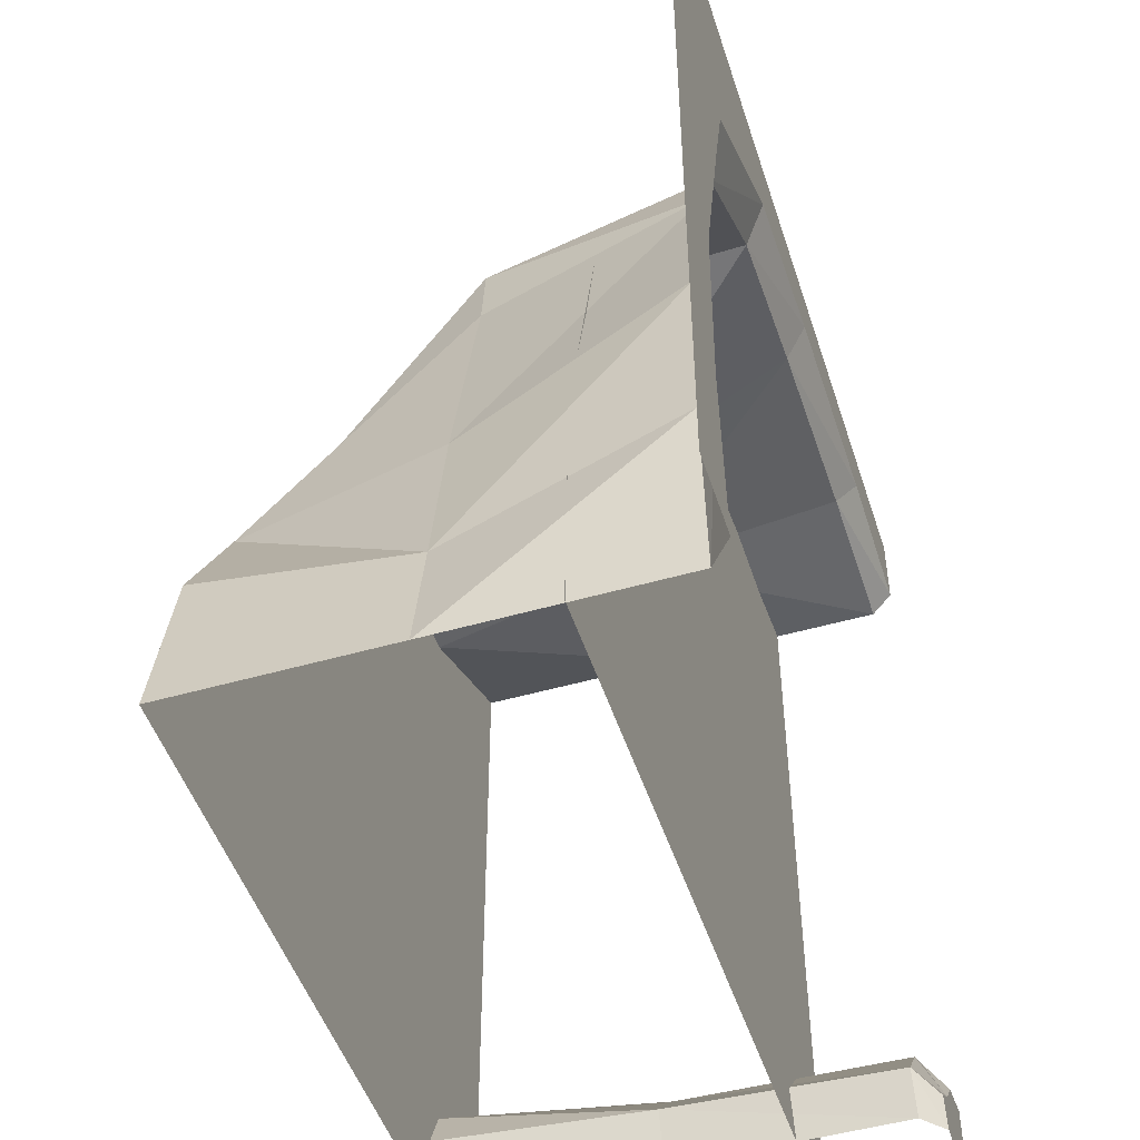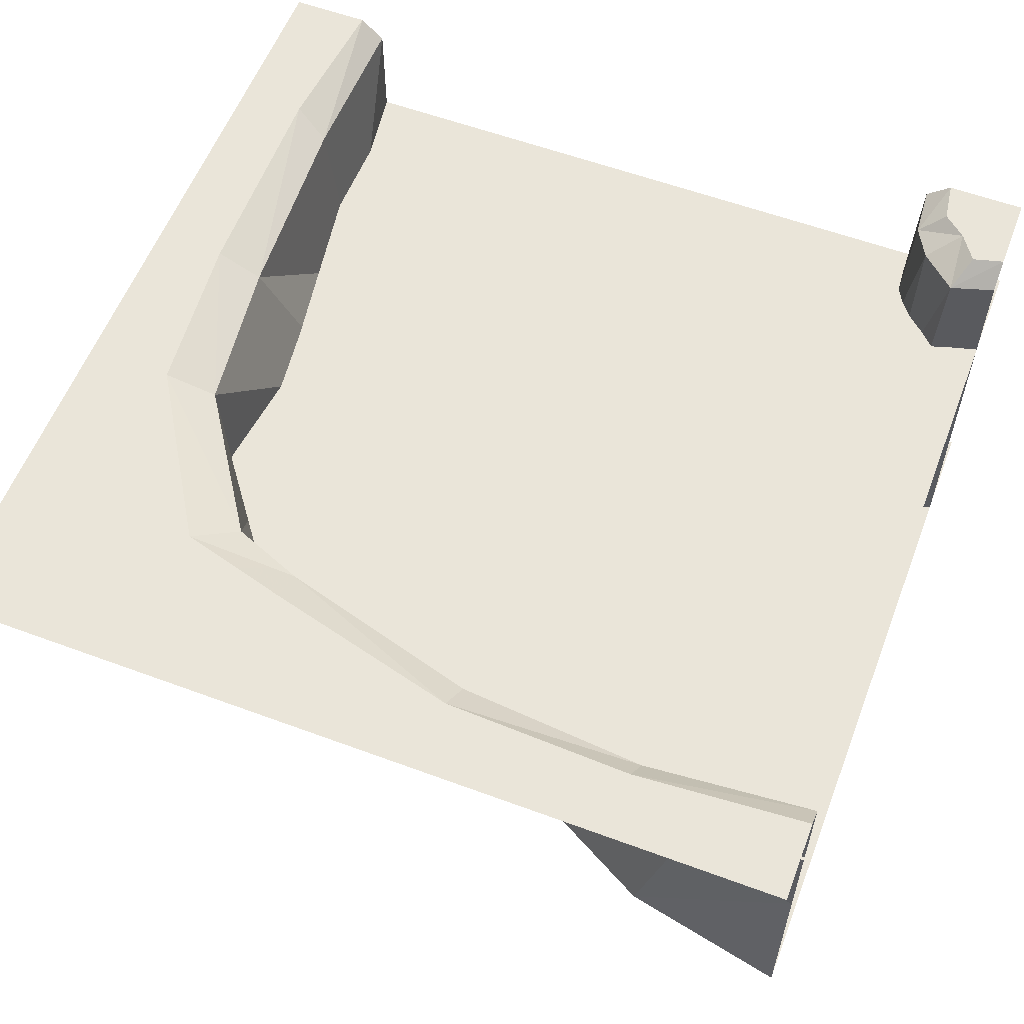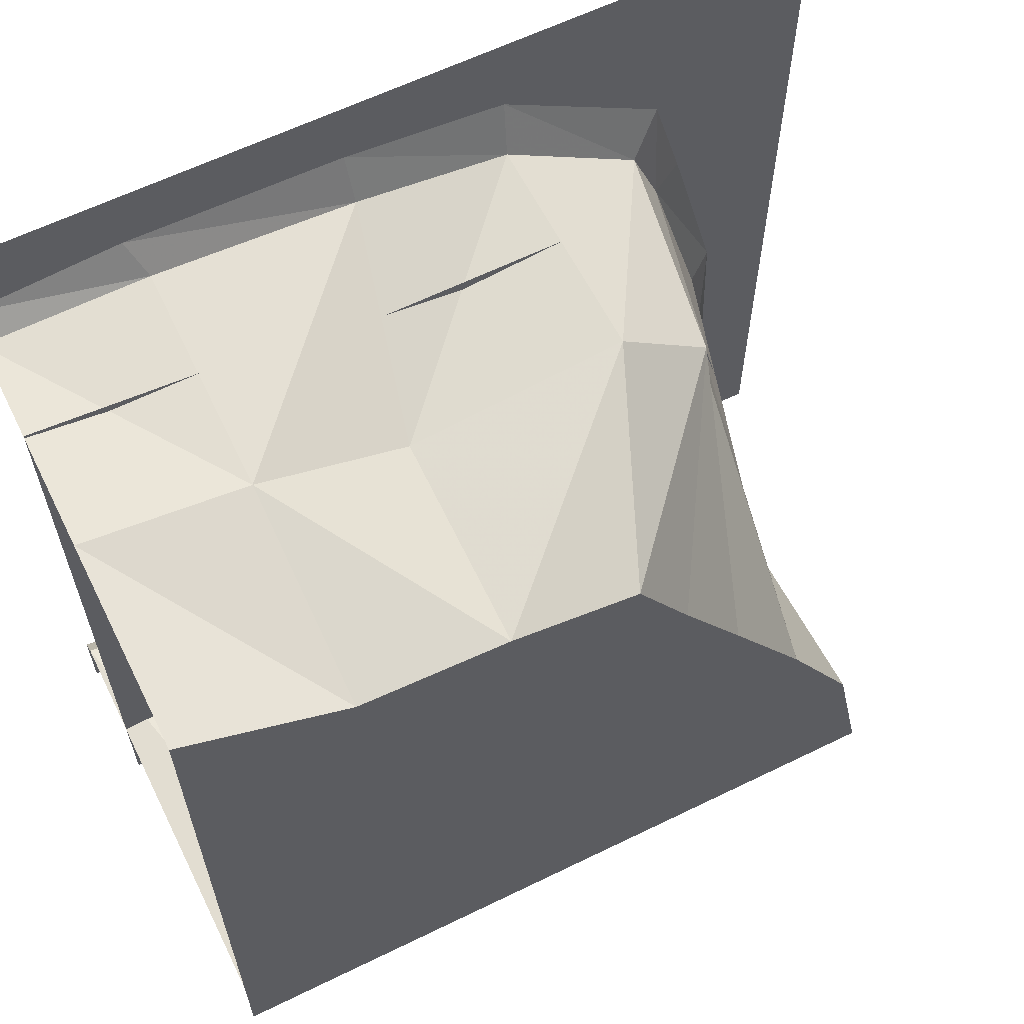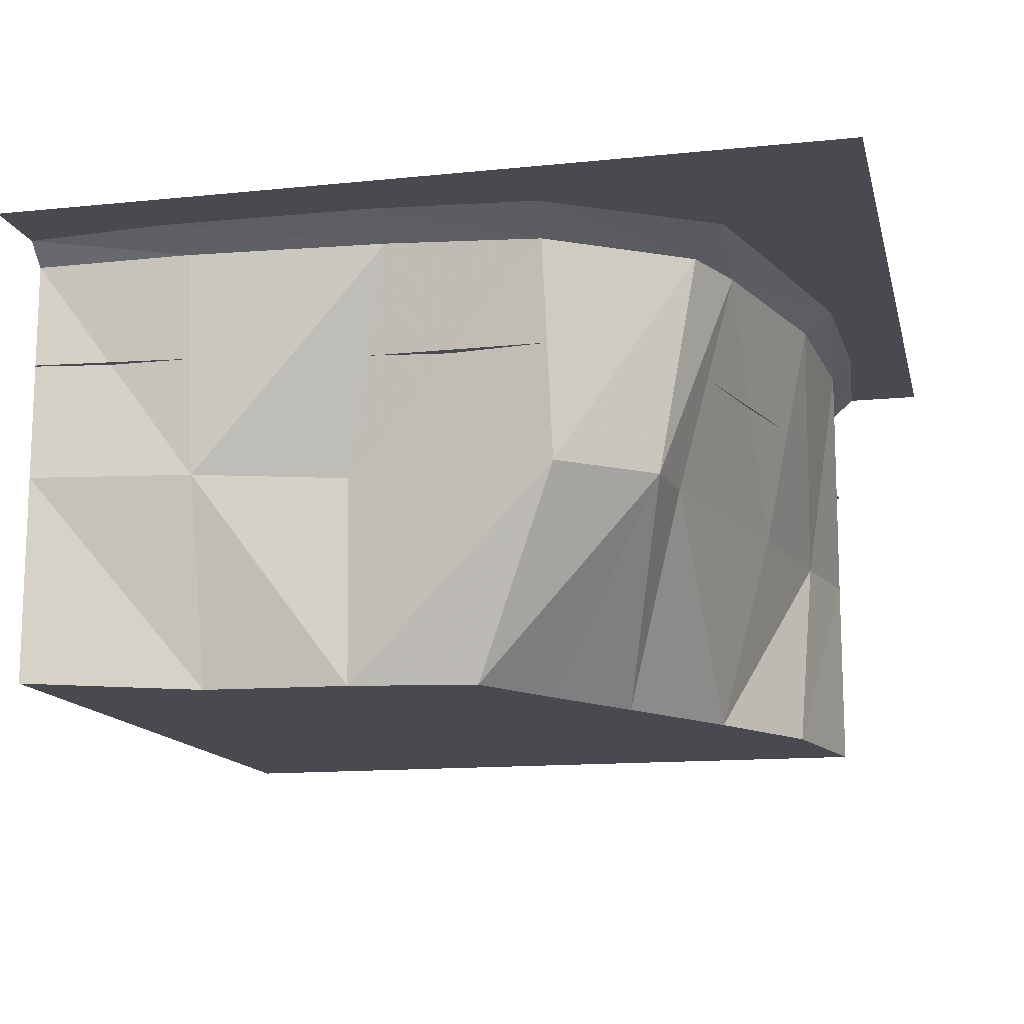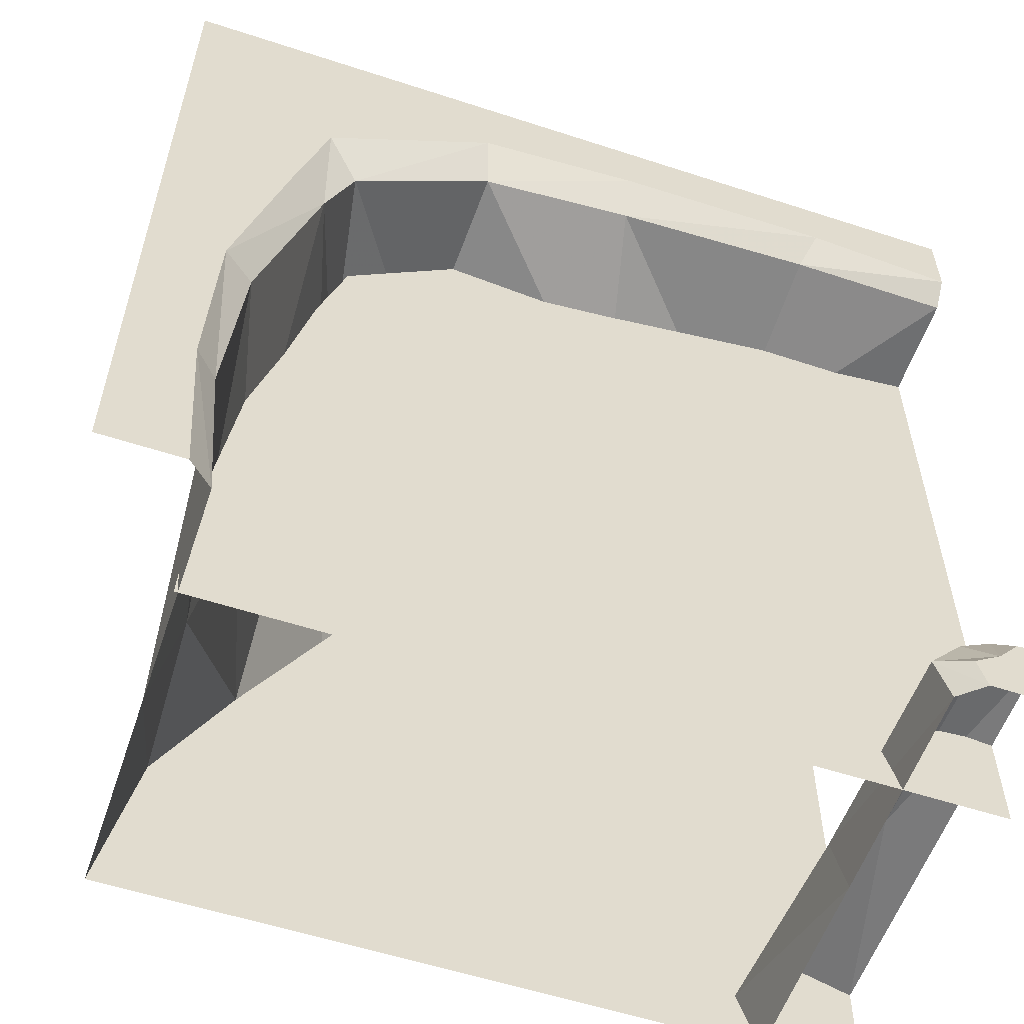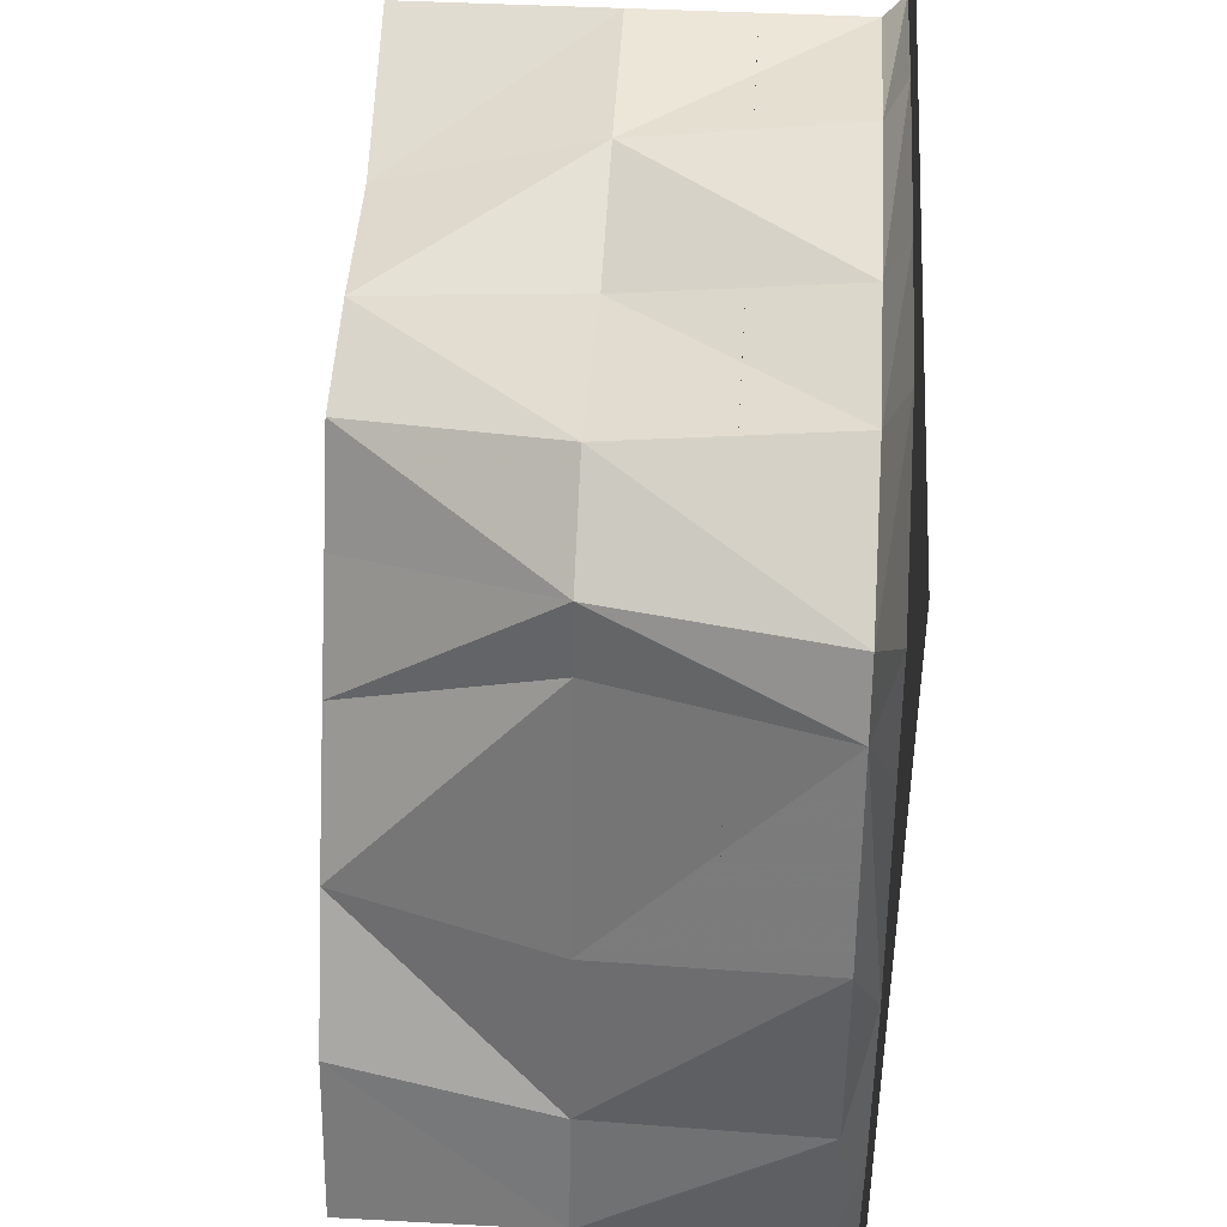
<metadata>
{"format":"obj","ext":"obj","renderer":"f3d","projection":"perspective","resolution":1024,"background":"white","views":[{"elev":-49.1,"azim":107.7,"up":"+Z"},{"elev":58.0,"azim":111.0,"up":"+Y"},{"elev":61.9,"azim":-26.4,"up":"+Z"},{"elev":-13.6,"azim":13.0,"up":"+Y"},{"elev":-56.9,"azim":161.2,"up":"+Z"},{"elev":43.2,"azim":93.6,"up":"+Z"}]}
</metadata>
<code>
o Water_10000010
v -1.25 -0.3743 -1.25
v 0.959 -0.3743 -1.25
v -1.25 -0.3743 0.959
v -1.25 -0.06115 0.9488
v -0.77 -0.06115 0.9538
v -0.1727 -0.06115 0.9155
v 0.2858 -0.06115 0.8548
v 0.9906 -0.06115 -0.7607
v 0.9488 -0.06115 -1.25
v 0.947 -0.06115 -0.2172
v 0.6992 -0.06115 0.5775
v 0.7824 -0.06115 0.3701
v -1.25 -1.336 -1.25
v -1.25 -1.336 0.9488
v -0.77 -1.336 0.7175
v -0.3334 -1.336 0.6934
v 0.04404 -1.336 0.6282
v 0.9488 -1.336 -1.25
v 0.8448 -1.336 -0.7491
v 0.6293 -1.336 -0.3504
v 0.3918 -1.336 0.04359
v 0.2051 -1.336 0.3495
v -1.25 -0.7194 0.9488
v -0.77 -0.7194 0.8761
v -0.3295 -0.7194 0.732
v 0.3074 -0.7194 0.8046
v 0.9488 -0.7194 -1.25
v 0.8779 -0.7194 -0.886
v 0.7864 -0.7194 -0.3895
v 0.6072 -0.7194 0.3701
v 0.5804 -0.7194 0.5775
v -0.8117 0 1.056
v 0.3074 0 0.997
v 1.055 0 -0.7491
v 0.8877 0 0.3701
v 1.036 0 -0.2012
v -0.1727 0 1.044
v 0.7998 0 0.688
v 1.018 0 -1.25
v -1.25 0 1.018
v 1.25 0 1.25
v -1.25 0 1.25
v 1.25 0 -1.25
v 0.8698 -0.3743 -0.2966
v 0.7122 -0.3743 0.3161
v 0.2965 -0.3743 0.8317
v -0.7665 -0.3743 0.9175
v 0.6289 -0.3743 0.58
v -0.239 -0.3743 0.828
v 0.94 -0.3743 -0.8211
v -1.005 -0.06115 -1.013
v -1.25 -0.06115 -0.9488
v -1.25 -1.336 -0.9488
v -0.9447 -1.336 -0.9538
v -1.25 -0.7194 -0.9488
v -0.9999 -0.7194 -1.006
v -1.073 0 -1.105
v -1.25 0 -1.018
v -1.018 0 -1.25
v -1.25 0 -1.25
v -0.9488 -1.336 -1.25
v -0.9488 -0.7194 -1.25
v -0.9488 -0.06115 -1.25
v -1.096 -0.06115 -0.9624
v -1.102 -1.336 -0.9036
v -1.095 -0.7194 -0.9304
v -0.9937 0 -1.159
v -1.131 0 -1.037
v -0.8859 -1.336 -1.071
v -0.9077 -0.7194 -1.097
v -0.9089 -0.06115 -1.12
f 24 23 4
f 5 4 40
f 6 25 24
f 6 5 32
f 7 26 25
f 7 6 37
f 11 31 26
f 11 7 33
f 28 29 10
f 8 10 36
f 27 28 8
f 9 8 34
f 29 30 12
f 36 10 12
f 12 30 31
f 12 11 38
f 14 15 13
f 15 16 13
f 16 17 13
f 17 22 13
f 20 19 13
f 19 18 13
f 21 20 13
f 22 21 13
f 23 24 15
f 24 25 16
f 26 17 16
f 31 22 17
f 28 19 20
f 27 18 19
f 30 29 20
f 31 30 21
f 35 38 41
f 41 43 34
f 41 37 32
f 32 40 42
f 33 37 41
f 38 33 41
f 34 43 39
f 66 64 52
f 66 56 51
f 64 68 58
f 64 51 57
f 66 65 54
f 66 55 53
f 57 67 60
f 67 59 60
f 58 68 60
f 68 57 60
f 54 69 70
f 69 61 62
f 71 67 57
f 71 63 59
f 56 70 71
f 70 62 63
f 5 24 4
f 32 5 40
f 5 6 24
f 37 6 32
f 6 7 25
f 33 7 37
f 7 11 26
f 38 11 33
f 8 28 10
f 34 8 36
f 9 27 8
f 39 9 34
f 10 29 12
f 35 36 12
f 11 12 31
f 35 12 38
f 14 23 15
f 15 24 16
f 25 26 16
f 26 31 17
f 29 28 20
f 28 27 19
f 21 30 20
f 22 31 21
f 36 35 41
f 36 41 34
f 42 41 32
f 55 66 52
f 64 66 51
f 52 64 58
f 68 64 57
f 56 66 54
f 65 66 53
f 56 54 70
f 70 69 62
f 51 71 57
f 67 71 59
f 51 56 71
f 71 70 63
f 50 1 3
f 1 50 2
f 48 45 44
f 48 49 46
f 44 50 47
f 47 50 3
f 49 48 44
f 49 44 47

</code>
